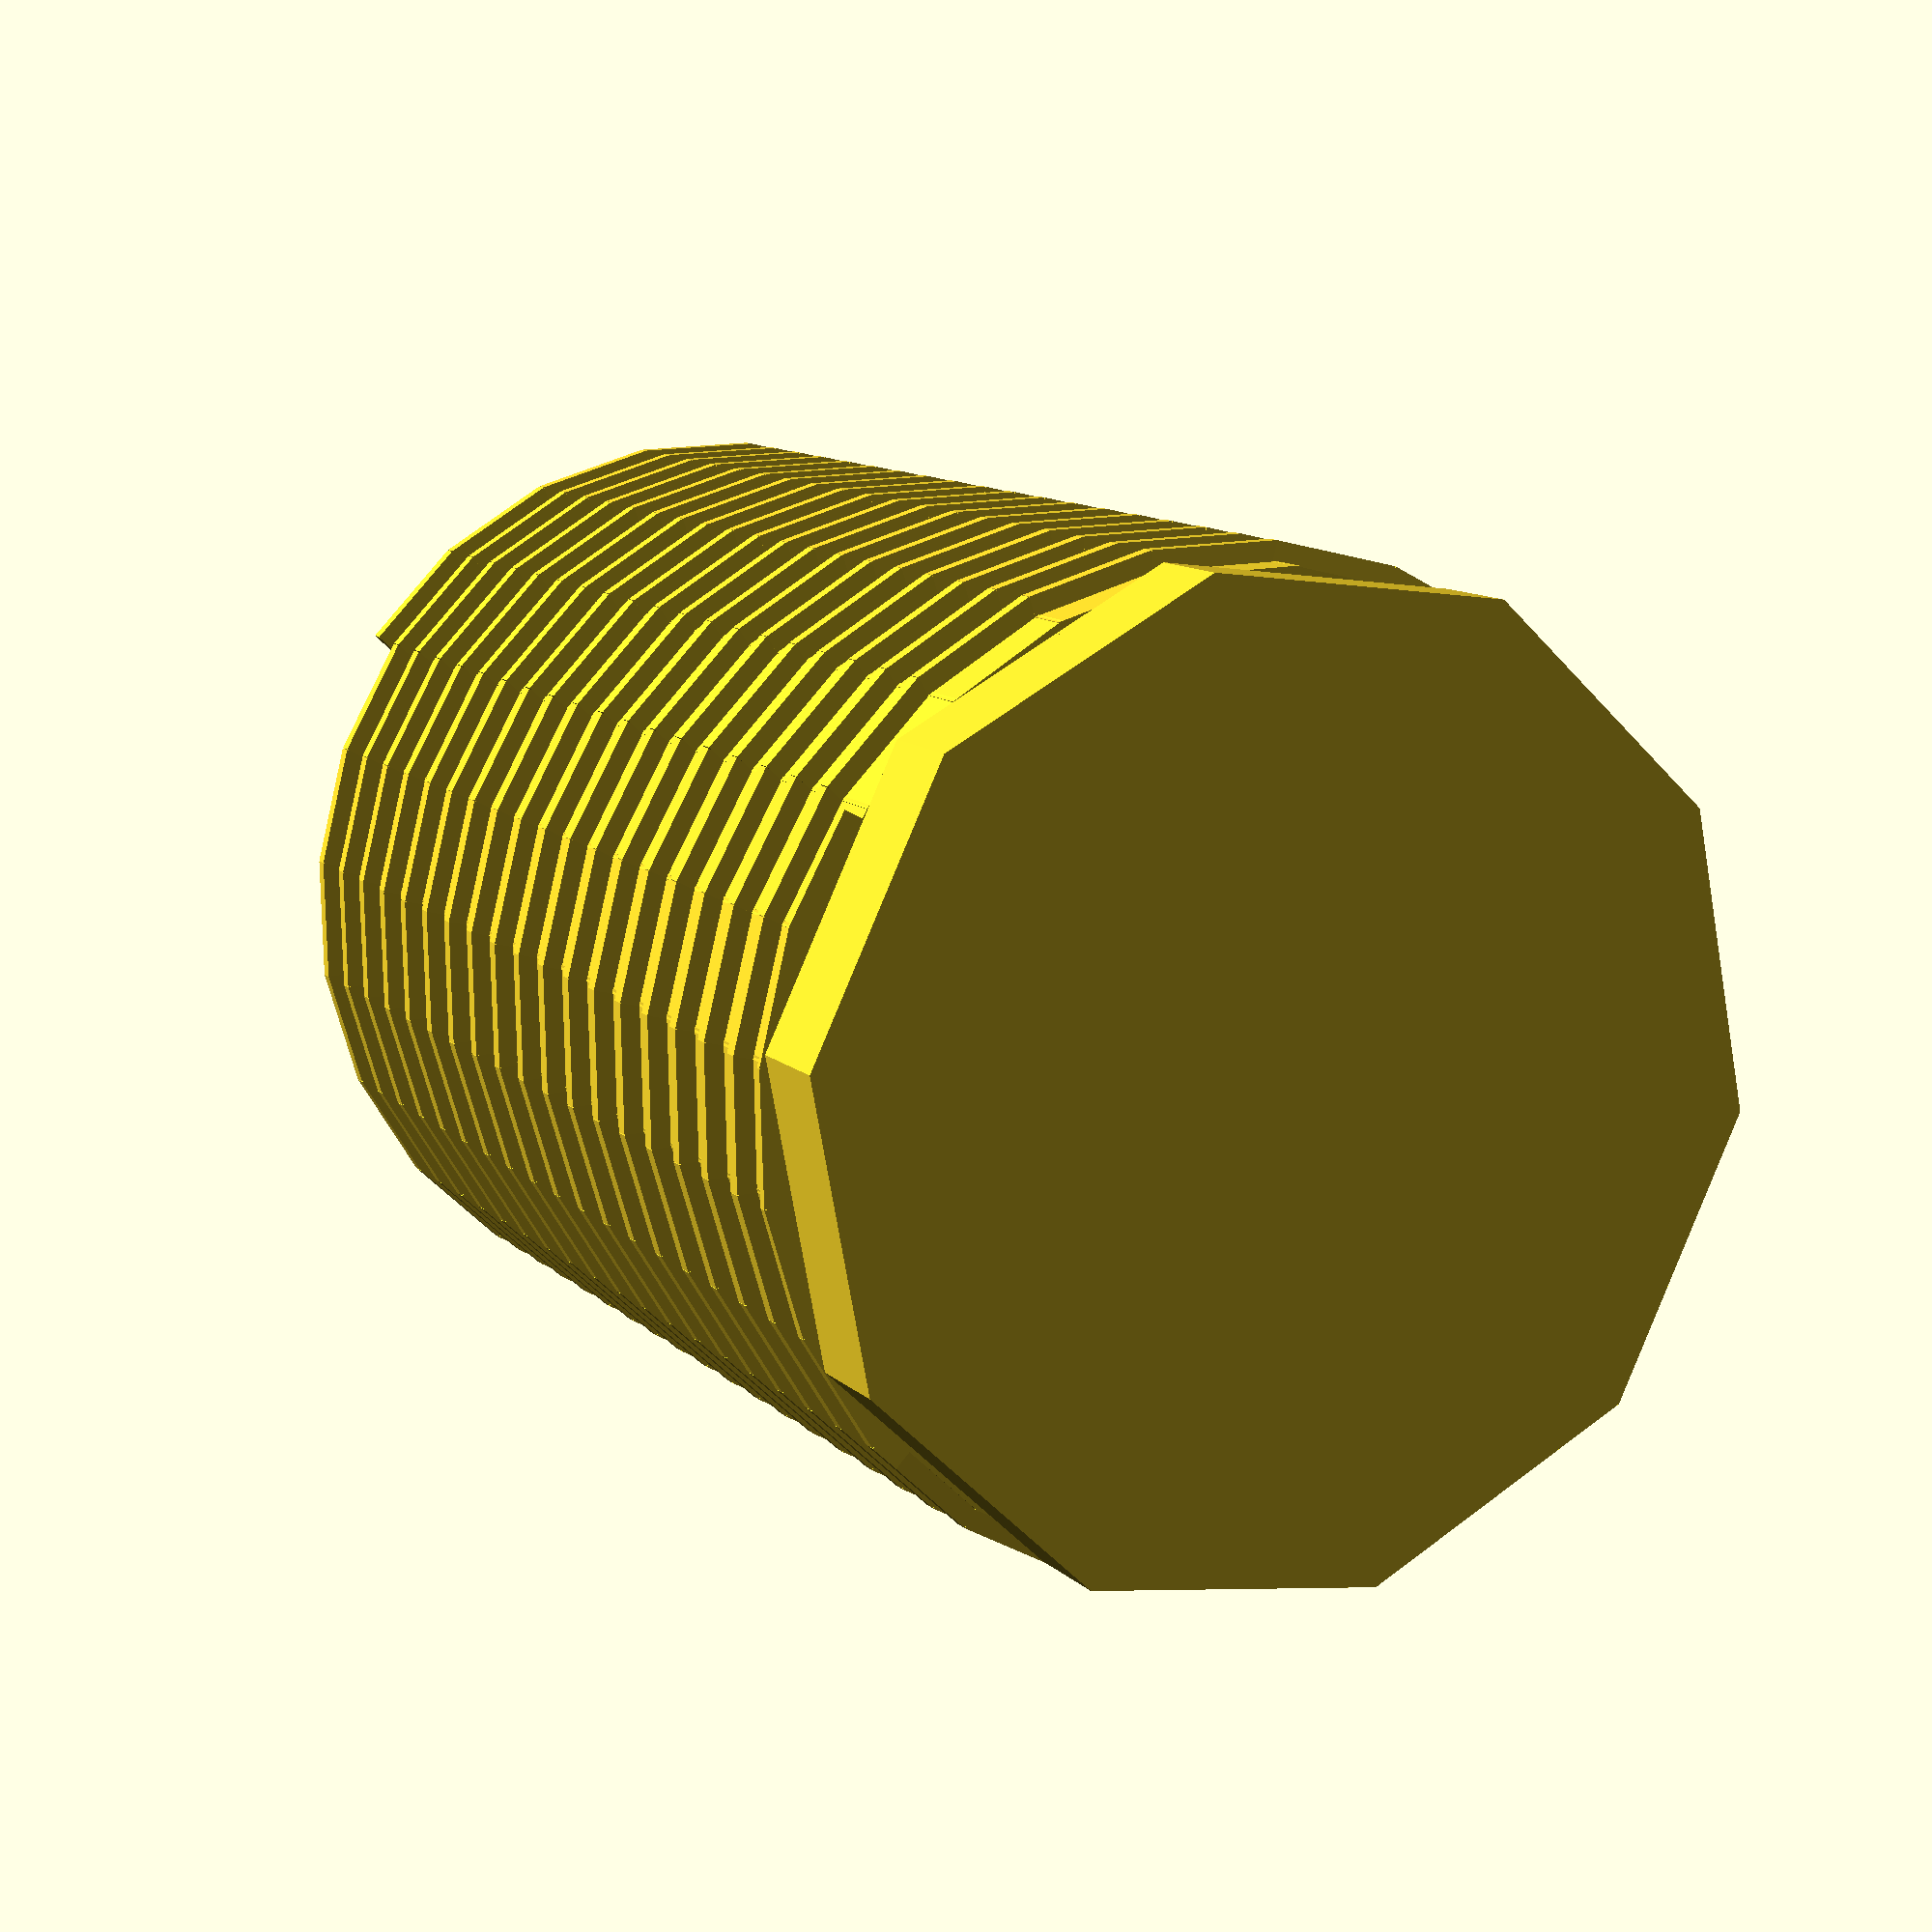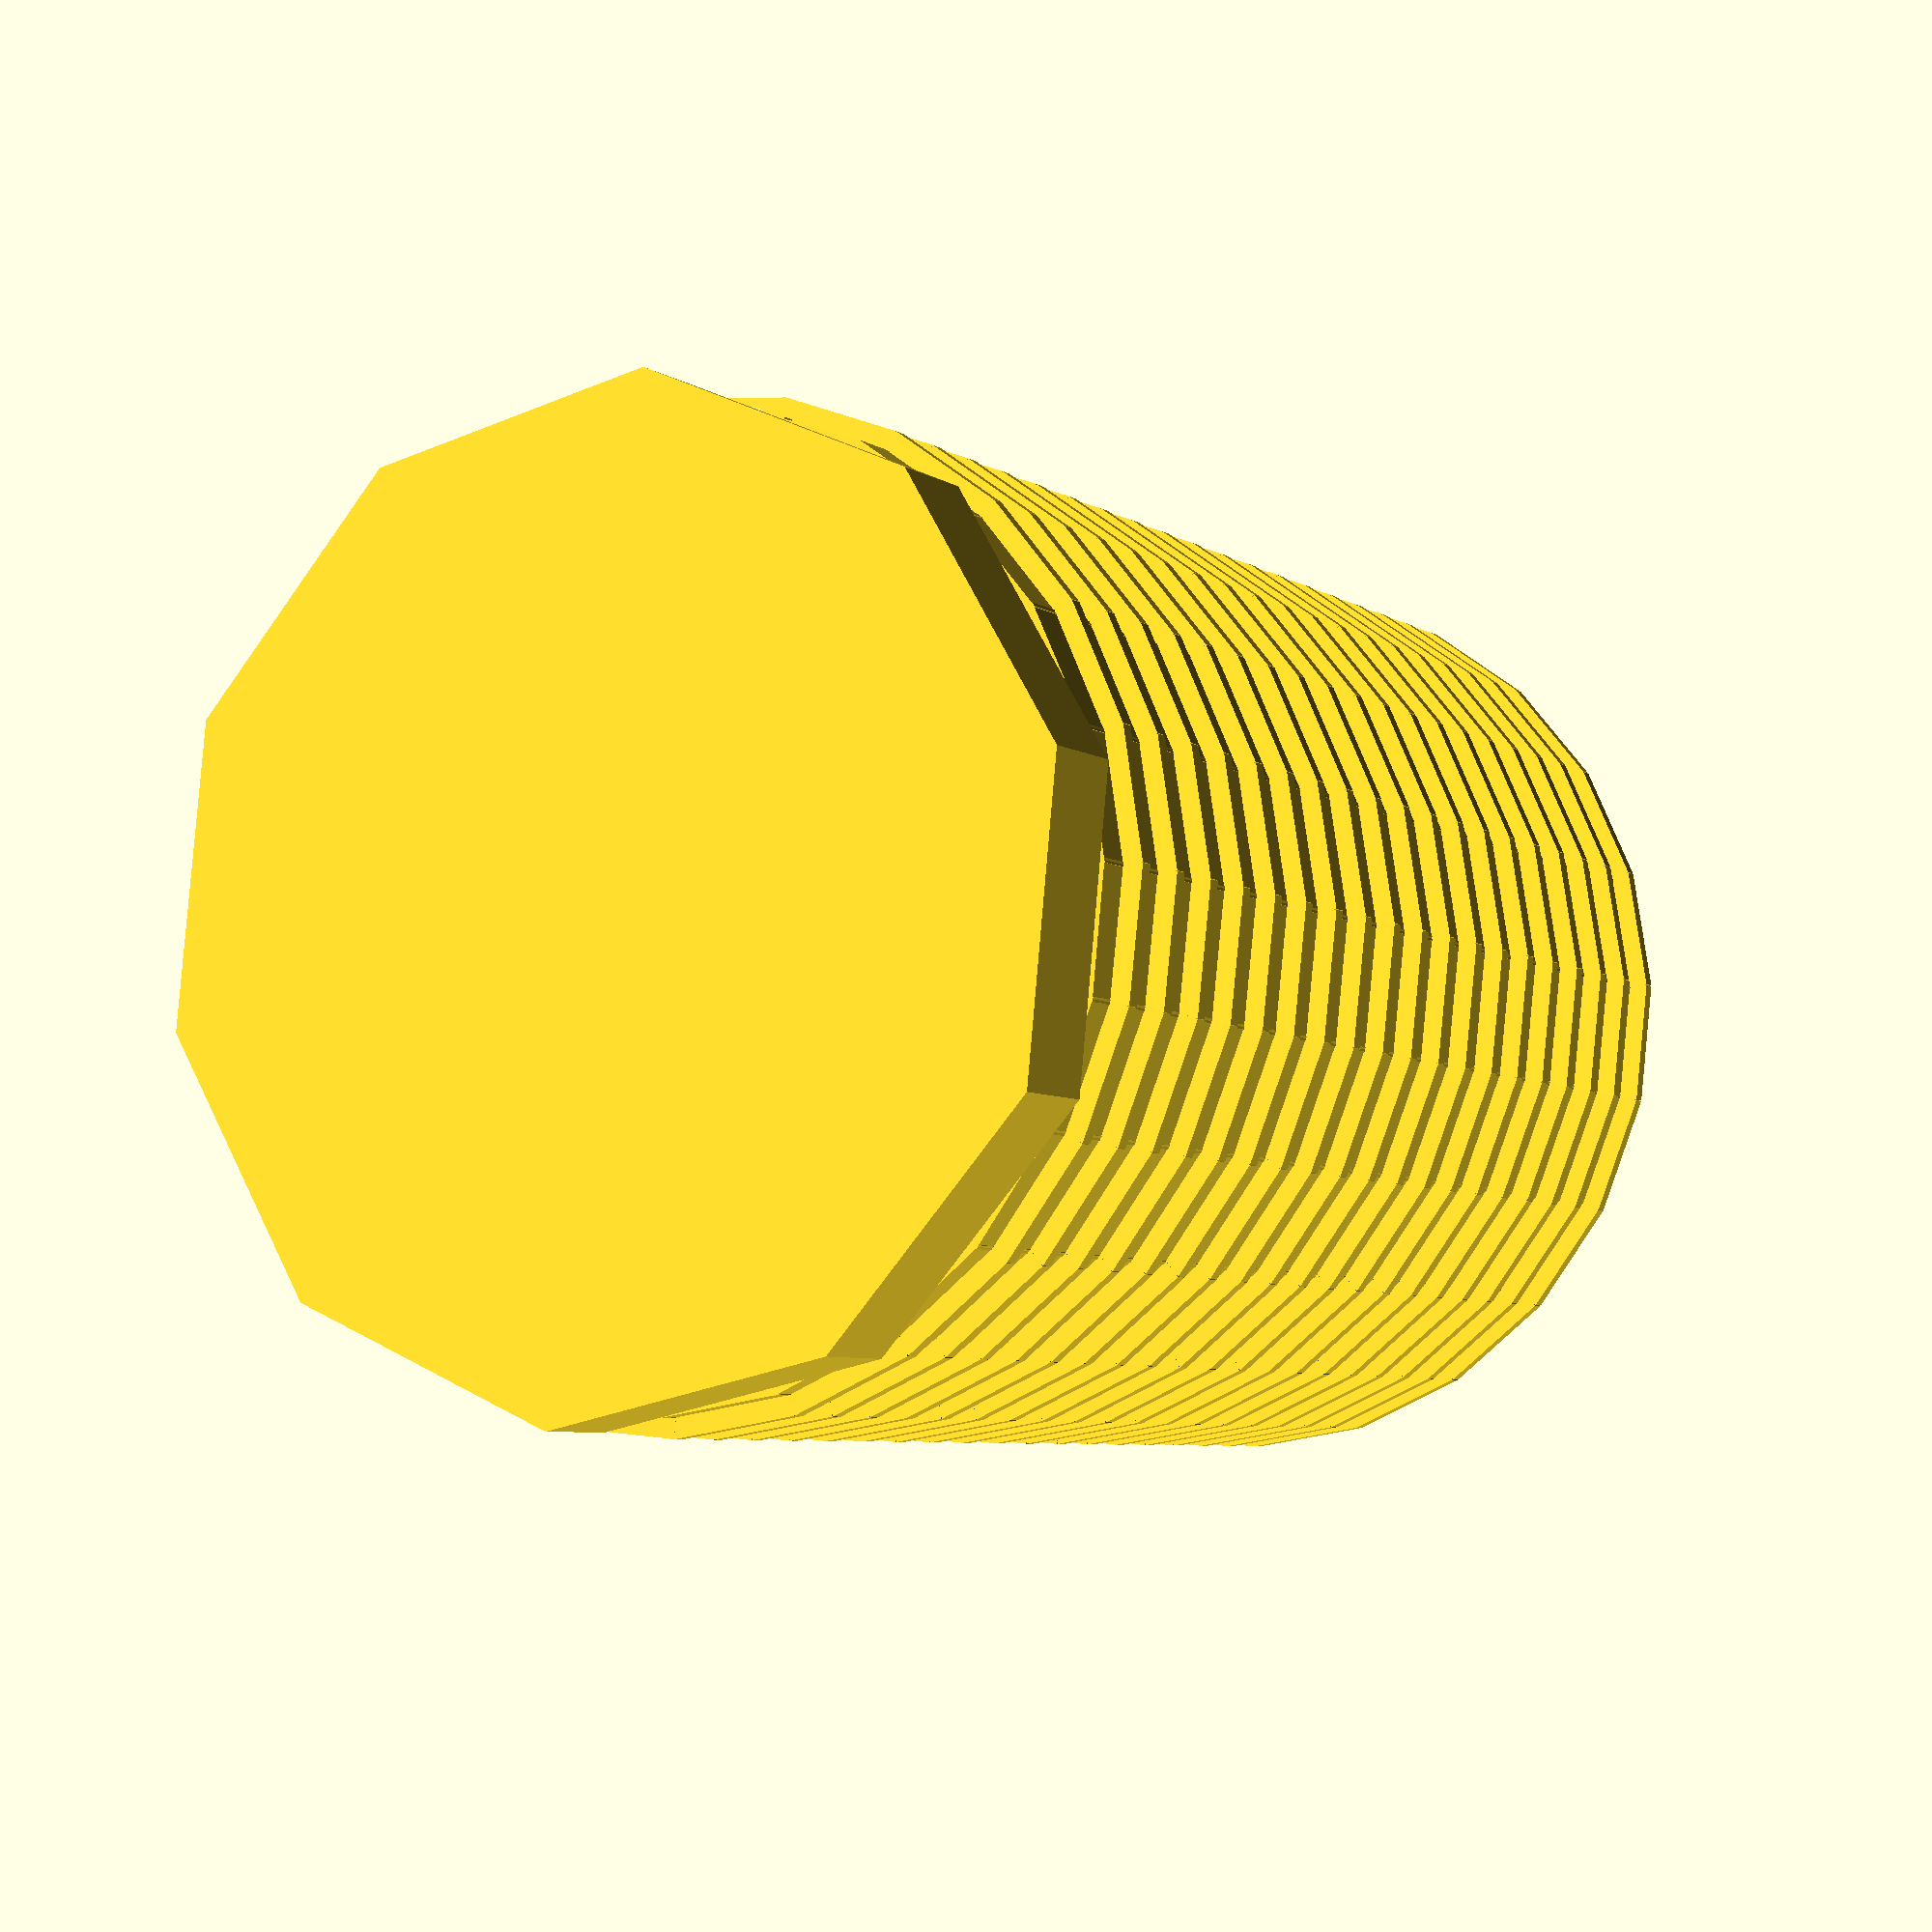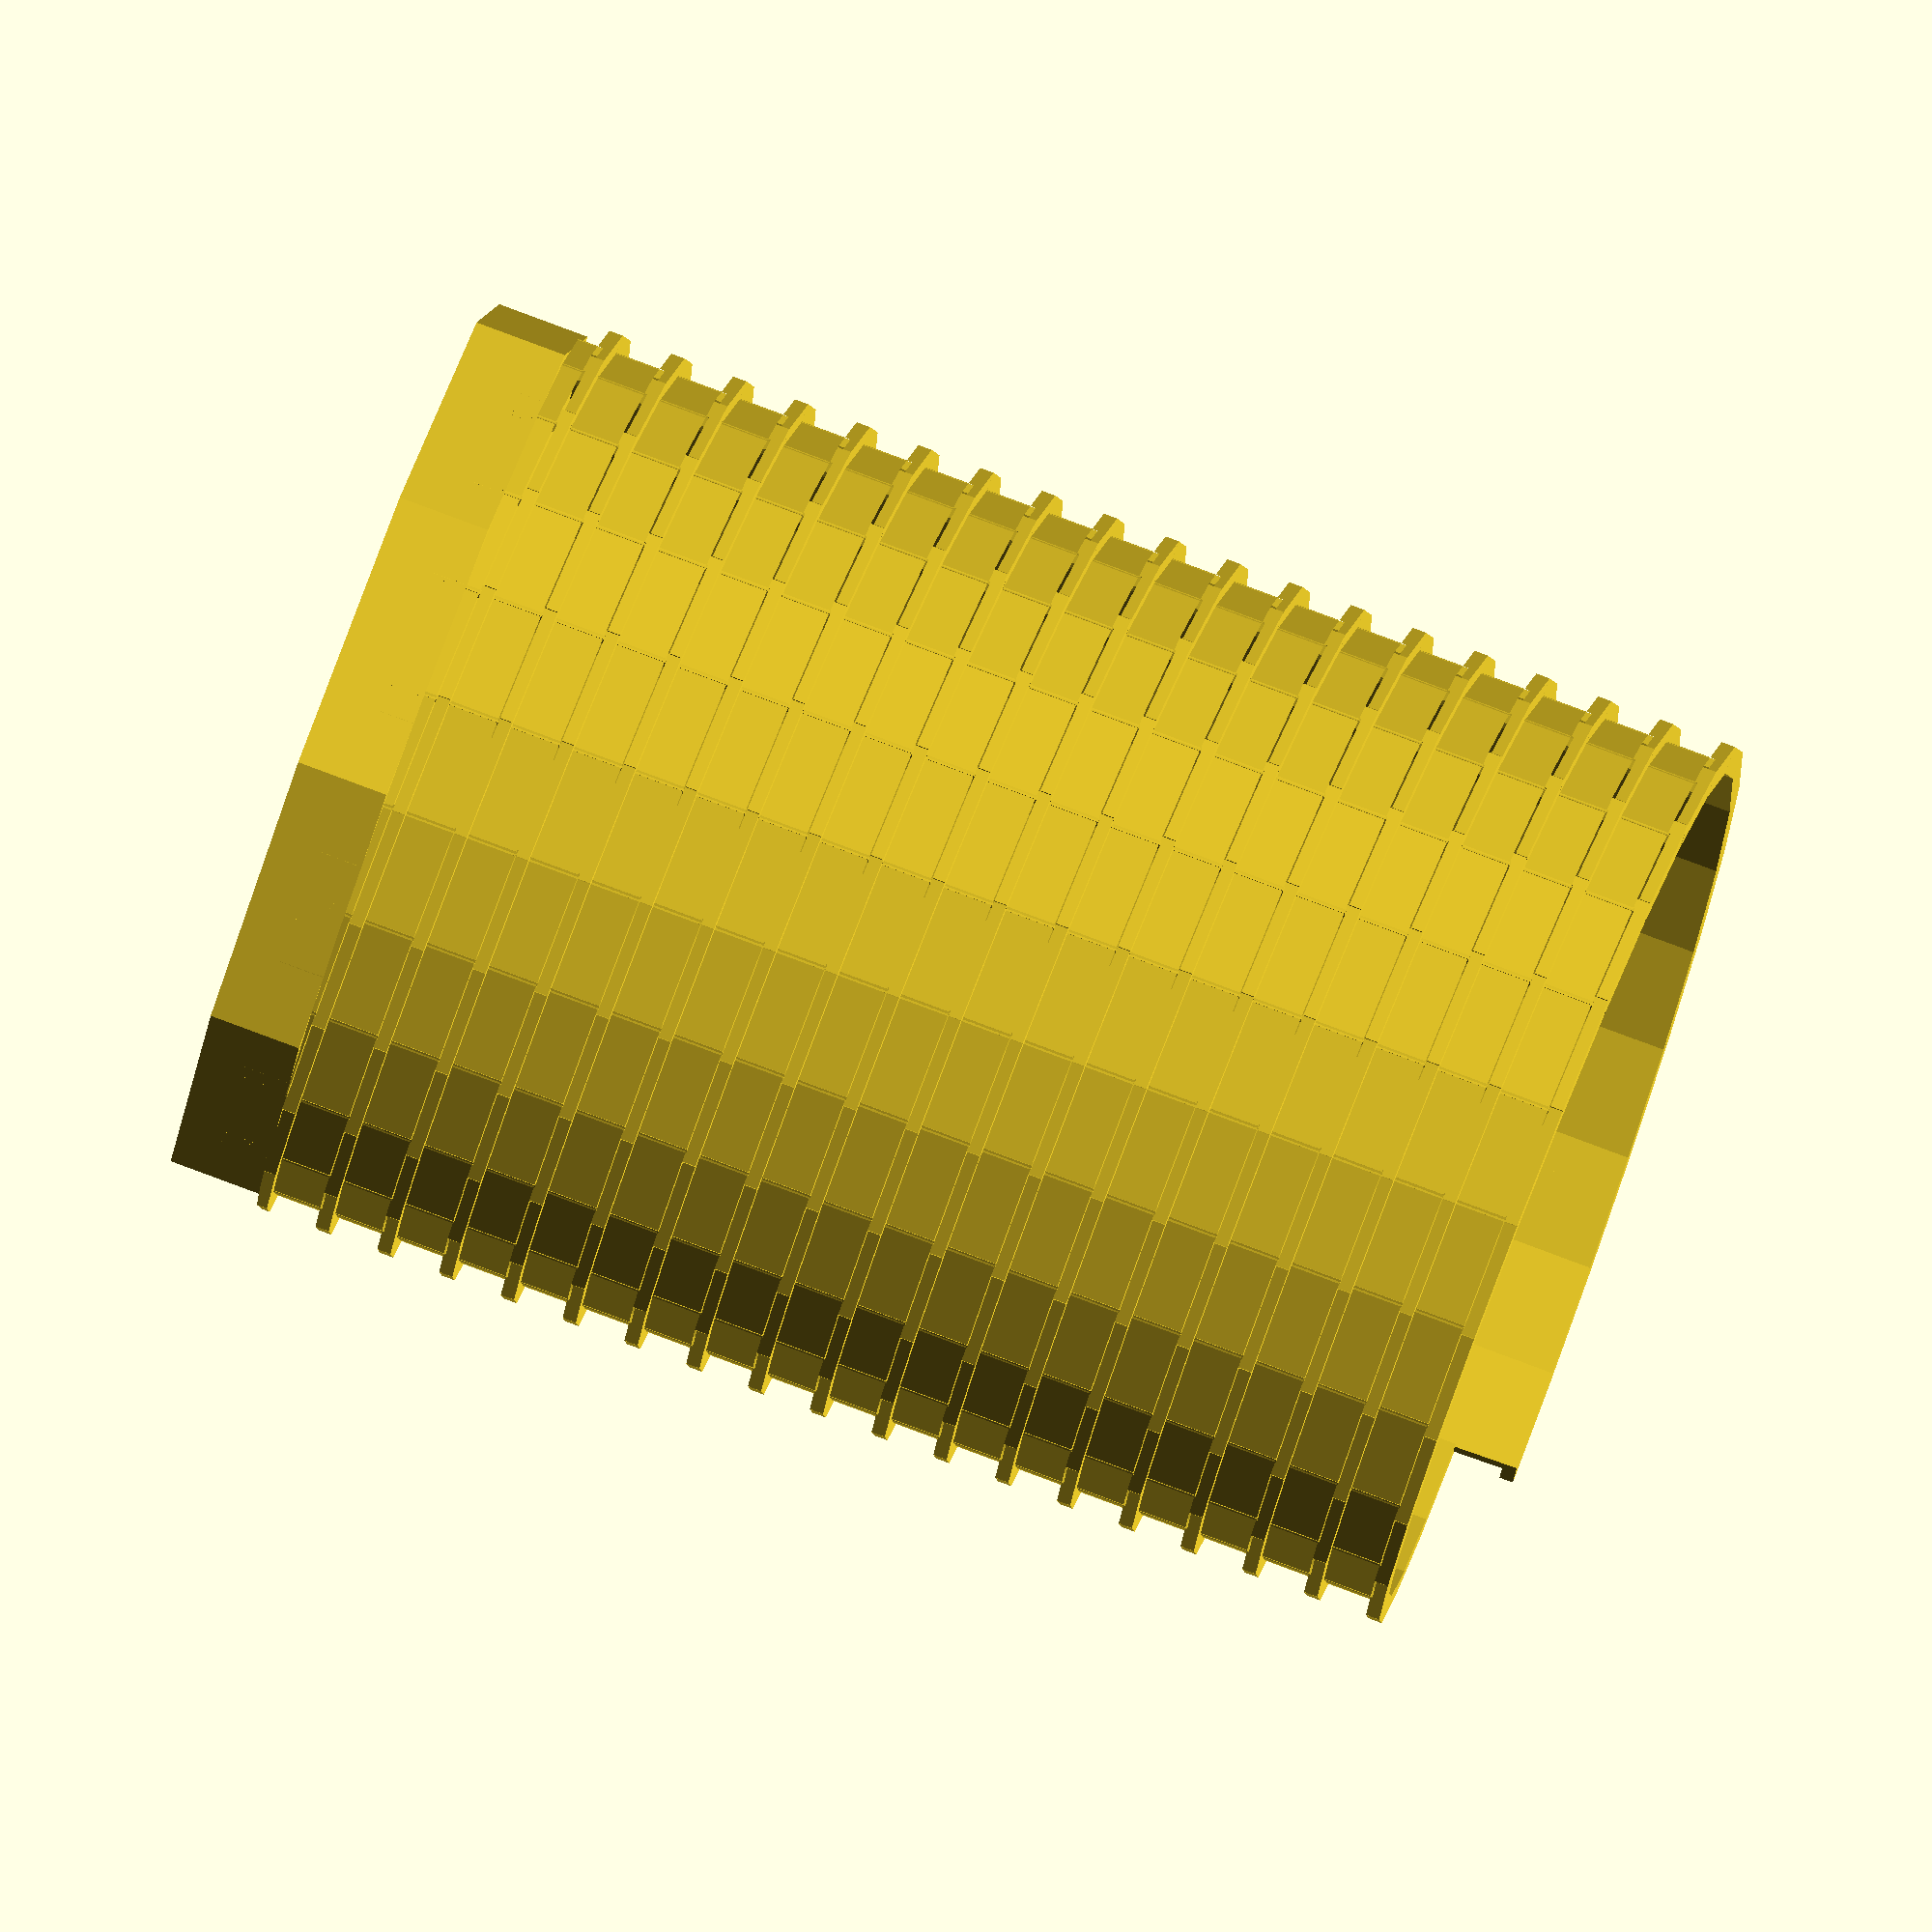
<openscad>
content = "THE QUICK BROWN FOX JUMPS OVER THE LAZY DOG //// THE QUICK BROWN FOX JUMPS OVER THE LAZY DOG //// THE QUICK BROWN FOX JUMPS OVER THE LAZY DOG //// THE QUICK BROWN FOX JUMPS OVER THE LAZY DOG //// THE QUICK BROWN FOX JUMPS OVER THE LAZY DOG //// THE QUICK BROWN FOX JUMPS OVER THE LAZY DOG //// THE QUICK BROWN FOX JUMPS OVER THE LAZY DOG //// THE QUICK BROWN FOX JUMPS OVER THE LAZY DOG //// THE QUICK BROWN FOX JUMPS OVER THE LAZY DOG //// THE QUICK BROWN FOX JUMPS OVER THE LAZY DOG //// THE QUICK BROWN FOX JUMPS OVER THE LAZY DOG //// THE QUICK BROWN FOX JUMPS OVER THE LAZY DOG //// THE QUICK BROWN FOX JUMPS OVER THE LAZY DOG //// THE QUICK BROWN FOX JUMPS OVER THE LAZY DOG //// THE QUICK BROWN FOX JUMPS OVER THE LAZY DOG //// THE QUICK BROWN FOX JUMPS OVER THE LAZY DOG //// THE QUICK BROWN FOX JUMPS OVER THE LAZY DOG //// THE QUICK BROWN FOX JUMPS OVER THE LAZY DOG //// THE QUICK BROWN FOX JUMPS OVER THE LAZY DOG //// THE QUICK BROWN FOX JUMPS OVER THE LAZY DOG //// THE QUICK BROWN FOX JUMPS OVER THE LAZY DOG //// THE QUICK BROWN FOX JUMPS OVER THE LAZY DOG //// THE QUICK BROWN FOX JUMPS OVER THE LAZY DOG //// THE QUICK BROWN FOX JUMPS OVER THE LAZY DOG //// THE QUICK BROWN FOX JUMPS OVER THE LAZY DOG //// THE QUICK BROWN FOX JUMPS OVER THE LAZY DOG //// THE QUICK BROWN FOX JUMPS OVER THE LAZY DOG";
font = "Liberation Sans:style=Bold";
text_total_deep = 3;
text_backplane_deep = 1;
text_height = 7;
text_roof_up = 1;
text_roof_down = 0.5;
text_r = 50;

stand_height = 10;

$fn=10;

_text_x = 6000; //This value must be calculated from actual text object!
_pieces_per_circle = 24;
_piece_len = 2*PI*text_r/_pieces_per_circle;
_piece_count = floor(_text_x / _piece_len);
_piece_rotate = 360/_pieces_per_circle;
_layers_count = floor(_text_x / (2*PI*text_r));
_render_text=false; //For debug
_stand_picture_deep = 1;
echo("Text layers: ", _layers_count);
echo("Text total height: ",_layers_count * text_height); 
module wrap_text() {
  echo ("Wrapping text");
  translate([0,0,stand_height])
  intersection() {
    translate([-text_r,-text_r,0])
    cube([2*text_r,2*text_r,_layers_count*text_height]);
      
    translate([0,0,(_layers_count-1)*text_height])
   // render()
    union() {
      for (step = [0:_piece_count]) {
        render()     
        rotate(_piece_rotate*step,[0,0,1])
        translate([0,-_piece_len/2,0])
        translate([0,-step*_piece_len,0])
        intersection() {        
          translate([text_r-text_total_deep,0,0])  
          rotate(-asin(text_height/(2*PI*text_r)),[1,0,0]) 
          children();
            
          translate([0,step*_piece_len,0])
          translate([0,0,text_height])
          mirror([0,0,1])          
          cube([text_r,_piece_len,(_layers_count+2)*text_height]);
        }
      };
    };
  };
};

module create_text() { 
  echo ("Creating text in line");
  render() 
  union() {
    cube([text_backplane_deep,_text_x,text_height]);
    translate([text_backplane_deep,0,0])
    union() {    
      if (_render_text) { 
      rotate (90,[0,1,0])
      linear_extrude(height = text_total_deep-text_backplane_deep) {
        rotate(90,[0,0,1])
        text(content, font = font, 
        size = text_height - text_roof_up);
      };
      };
      translate([0,0,text_height - text_roof_up - text_roof_down])
      cube([text_total_deep,_text_x,text_roof_up + text_roof_down]);
    };
  };
};

module create_stand() {
  echo ("Creating stand");
  difference() {
    translate([0,0,stand_height/2])
    cylinder(h = stand_height, 
     r1 = text_r, r2 = text_r, center = true);
    
    translate([0,0,stand_height-_stand_picture_deep])
    mirror([0,0,1])
    scale([0.15,0.15,0.1*_stand_picture_deep])  // 0.15 because of png file    
    surface(file="stand.png", center=true,
    invert=true);
  }
}

union() {
  create_stand();
    
  wrap_text()
    create_text();
}
   
</openscad>
<views>
elev=169.3 azim=136.7 roll=25.6 proj=p view=wireframe
elev=6.0 azim=264.3 roll=209.0 proj=p view=solid
elev=278.5 azim=113.1 roll=290.5 proj=o view=wireframe
</views>
